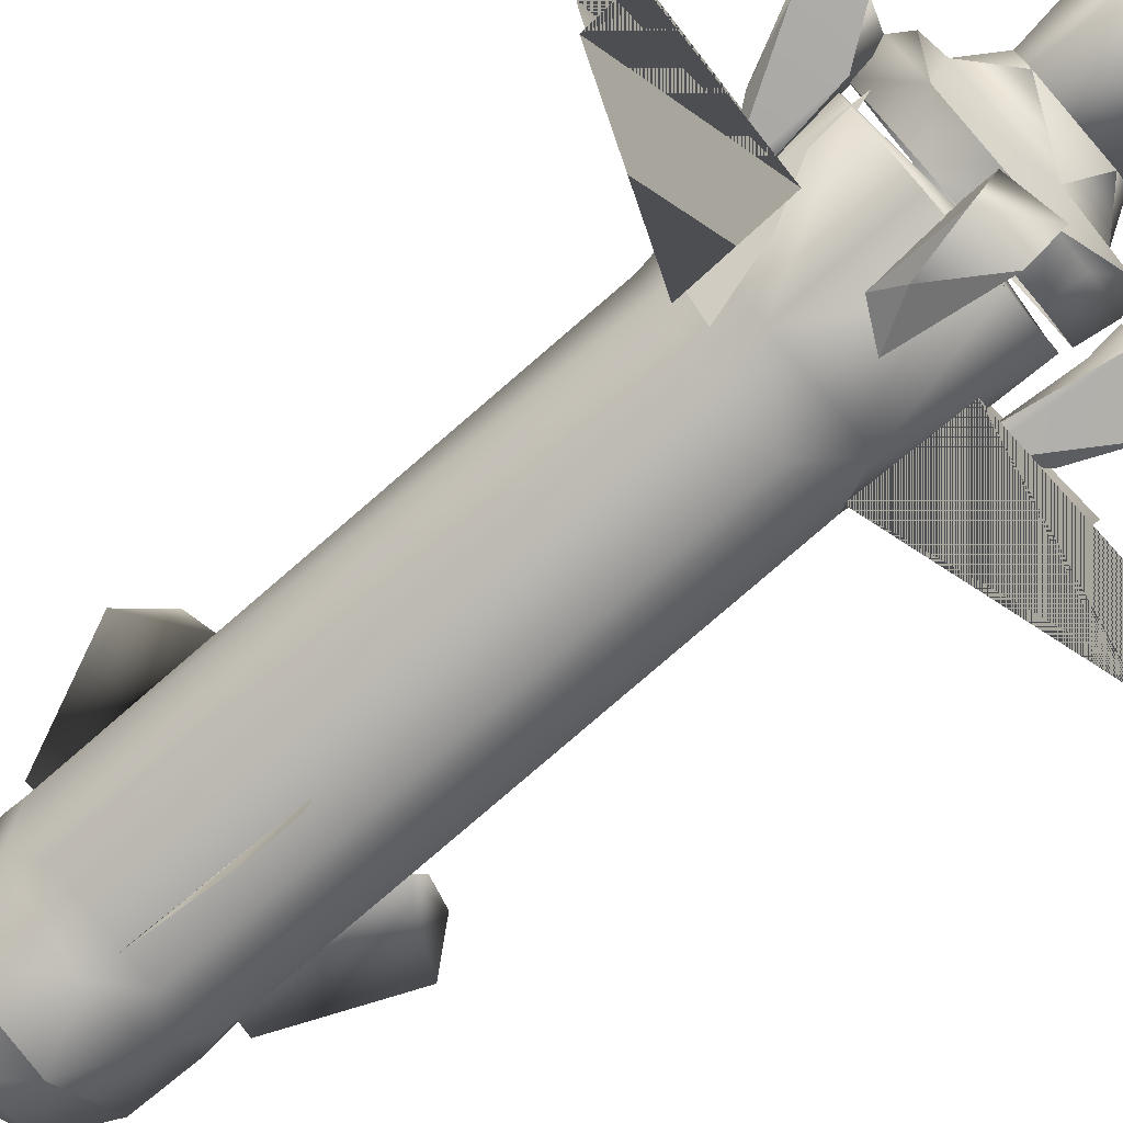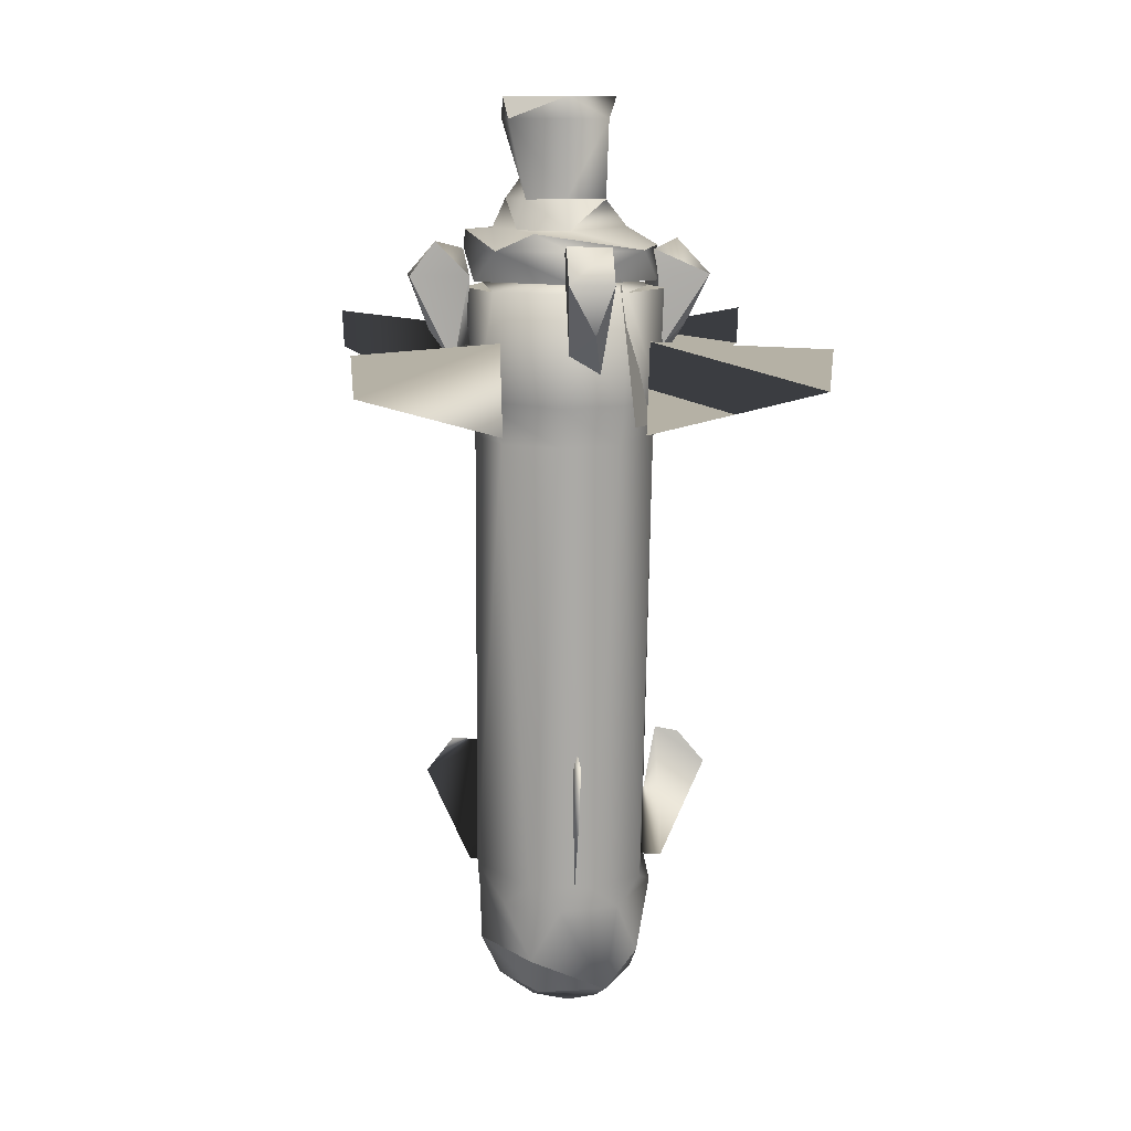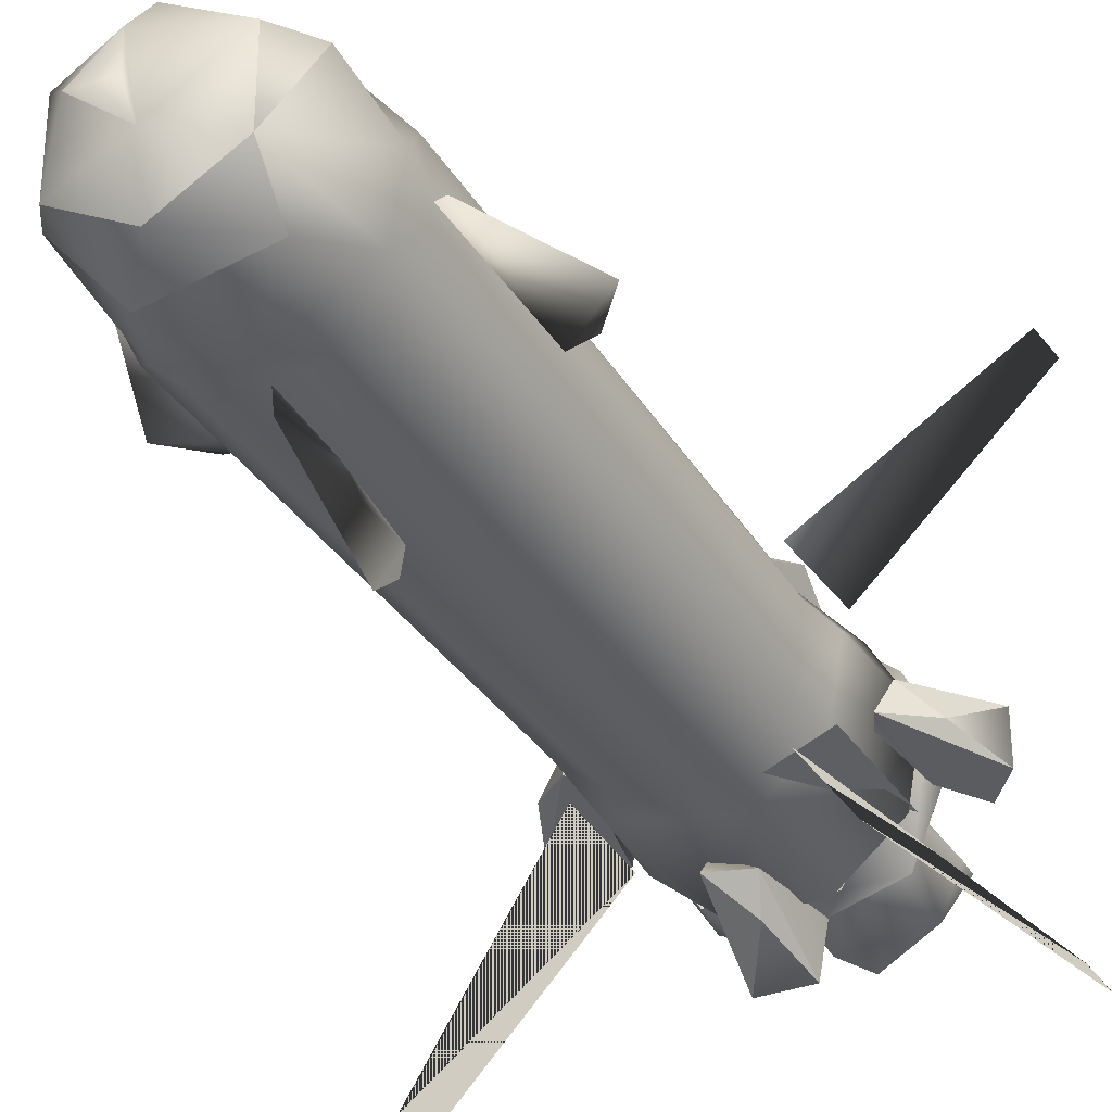
<metadata>
{"format":"obj","ext":"obj","renderer":"f3d","projection":"perspective","resolution":1024,"background":"white","views":[{"elev":-79.7,"azim":-49.4,"up":"+Y"},{"elev":11.9,"azim":-96.8,"up":"+Z"},{"elev":-32.9,"azim":-152.7,"up":"+Y"}]}
</metadata>
<code>
g fx_rocket_03
v -0.0003786 -0.18 -1.338
v -0.0003786 -0.2595 -1.156
v 0.006577 -0.1686 -1.088
v -0.0003786 -0.18 -1.338
v 0.006577 -0.1247 -1.335
v -0.2713 -0.0513 -0.2448
v -0.1764 -0.03881 -0.4041
v -0.231 -0.0238 -0.3336
v 0.2948 -0.03222 -0.2473
v 0.2577 -0.006697 -0.3418
v 0.195 -0.01796 -0.4033
v 0.04297 0.2797 -0.2451
v -0.01382 0.2457 -0.3401
v 0.02902 0.17 -0.3698
v -0.03581 0.2804 -0.2438
v -0.02786 0.2037 -0.3996
v -0.01382 0.2457 -0.3401
v -0.0334 -0.254 -0.2438
v -0.007567 -0.2142 -0.3332
v -0.02277 -0.1716 -0.3705
v 0.4117 0.3884 -0.4121
v 0.1539 0.1305 -0.3531
v 0.1496 0.1262 -0.5183
v 0.4117 0.3884 -0.4121
v 0.4149 0.3915 -0.342
v 0.4117 0.3884 -0.4121
v 0.1496 0.1262 -0.5183
v 0.1539 0.1305 -0.3531
v 0.4117 0.3884 -0.4121
v 0.4149 0.3915 -0.342
v -0.3913 -0.3893 -0.4121
v -0.1292 -0.1271 -0.5183
v -0.1335 -0.1315 -0.3531
v -0.3913 -0.3893 -0.4121
v -0.1335 -0.1315 -0.3531
v -0.1292 -0.1271 -0.5183
v -0.3913 0.3884 -0.4121
v -0.1292 0.1262 -0.5183
v -0.1335 0.1305 -0.3531
v -0.3913 0.3884 -0.4121
v -0.1335 0.1305 -0.3531
v -0.1292 0.1262 -0.5183
v 0.3895 -0.3893 -0.4121
v 0.1273 -0.1271 -0.5183
v 0.1317 -0.1315 -0.3531
v 0.3895 -0.3893 -0.4121
v 0.1317 -0.1315 -0.3531
v 0.1273 -0.1271 -0.5183
v -0.08717 0.007963 -0.109
v -0.06928 -0.06218 -0.1112
v -0.1226 0.007988 -0.1624
v -0.007567 -0.2142 -0.3332
v 0.03277 -0.1784 -0.4006
v -0.02277 -0.1716 -0.3705
v 0.04539 -0.2547 -0.2448
v 0.03277 -0.1784 -0.4006
v -0.007567 -0.2142 -0.3332
v -0.01382 0.2457 -0.3401
v -0.02786 0.2037 -0.3996
v 0.02902 0.17 -0.3698
v -0.0306 0.1745 -0.2434
v 0.02902 0.17 -0.3698
v -0.02707 0.1975 -0.3703
v 0.195 -0.01796 -0.4033
v 0.2577 -0.006697 -0.3418
v 0.2088 0.03747 -0.3701
v 0.2956 0.04656 -0.2462
v 0.2088 0.03747 -0.3701
v 0.2577 -0.006697 -0.3418
v -0.231 -0.0238 -0.3336
v -0.1764 -0.03881 -0.4041
v -0.1881 0.01685 -0.3705
v -0.2705 0.02748 -0.2438
v -0.231 -0.0238 -0.3336
v -0.1881 0.01685 -0.3705
v 0.01872 0.1096 0.06449
v -0.1023 0.007988 0.06449
v -0.03946 0.1054 0.0259
v 0.1222 -0.009038 -1.335
v 0.1662 -0.009038 -1.088
v 0.1488 -0.01599 -1.105
v -0.1159 -0.002198 -1.335
v -0.1599 -0.002198 -1.088
v -0.1425 0.004757 -1.105
v -0.008843 -0.003294 -1.618
v 0.0002991 0.06217 -1.607
v -0.02028 -0.05457 -1.607
v -0.02845 -0.1542 -0.1994
v 0.04021 -0.1488 -0.2447
v 0.04631 -0.208 -0.1843
v 0.03938 0.1801 -0.2002
v -0.0306 0.1745 -0.2434
v -0.03491 0.2339 -0.1831
v -0.1724 -0.1008 -0.4969
v -0.1568 -0.07411 -0.2408
v -0.08985 -0.1411 -0.5048
v 0.1972 0.04341 -0.1985
v 0.2508 0.04581 -0.1842
v 0.21 -0.03172 -0.1997
v -0.1881 0.01685 -0.3705
v -0.1764 -0.03881 -0.4041
v -0.1617 -0.03972 -0.37
v 0.195 -0.01796 -0.4033
v 0.2088 0.03747 -0.3701
v 0.1814 -0.01862 -0.3688
v 0.006577 -0.1686 -1.088
v -0.0003786 -0.2595 -1.156
v 0.006577 -0.2111 -1.098
v 0.1561 -0.08799 -0.2664
v 0.06185 -0.1671 -0.2664
v 0.1775 0.03323 -0.2664
v -0.3913 -0.3893 -0.4121
v -0.3945 -0.3924 -0.342
v -0.1335 -0.1315 -0.3531
v -0.3913 -0.3893 -0.4121
v -0.1335 -0.1315 -0.3531
v -0.3945 -0.3924 -0.342
v -0.3913 0.3884 -0.4121
v -0.1335 0.1305 -0.3531
v -0.3945 0.3915 -0.342
v -0.3913 0.3884 -0.4121
v -0.3945 0.3915 -0.342
v -0.1335 0.1305 -0.3531
v 0.3895 -0.3893 -0.4121
v 0.3926 -0.3924 -0.342
v 0.1317 -0.1315 -0.3531
v 0.3895 -0.3893 -0.4121
v 0.1317 -0.1315 -0.3531
v 0.3926 -0.3924 -0.342
v -0.02786 0.2037 -0.3996
v -0.02707 0.1975 -0.3703
v 0.02902 0.17 -0.3698
v -0.0306 0.1745 -0.2434
v -0.02707 0.1975 -0.3703
v -0.02786 0.2037 -0.3996
v -0.2246 -0.05223 -0.1843
v -0.2238 0.0259 -0.1832
v -0.1708 0.02253 -0.1994
v -0.06125 -0.1671 -0.2664
v -0.1555 -0.08799 -0.2664
v 0.06185 -0.1671 -0.2664
v 0.0002994 0.1819 -0.2664
v 0.116 0.1398 -0.2664
v -0.1154 0.1398 -0.2664
v -0.0003786 -0.18 -1.338
v 0.006577 -0.1247 -1.335
v 0.006577 -0.1686 -1.088
v -0.0003786 -0.18 -1.338
v -0.0003786 -0.2595 -1.156
v 0.006577 -0.2111 -1.098
v 0.0002991 0.1263 -1.559
v 0.108 0.06415 -1.559
v 0.0002992 0.16 -1.487
v 0.156 -0.02546 -1.487
v 0.108 -0.06018 -1.559
v 0.05436 -0.1465 -1.487
v 0.0002993 -0.1224 -1.559
v 0.08749 -0.007292 -0.109
v 0.1046 -0.0103 0.0259
v 0.04494 0.07729 -0.07679
v 0.0191 0.1118 0.0259
v 0.01872 0.1096 0.06449
v 0.1024 -0.009947 0.06449
v 0.05568 -0.1502 -0.5333
v 0.05661 -0.1527 -1.34
v -0.05508 -0.1502 -0.5333
v -0.1055 -0.1241 -1.34
v 0.0002992 -0.1585 -1.386
v -0.1399 -0.07898 -0.5333
v -0.149 -0.08421 -0.463
v -0.05866 -0.16 -0.463
v -0.1555 -0.08799 -0.2664
v -0.06125 -0.1671 -0.2664
v -0.1387 -0.07828 -1.386
v -0.1013 -0.1191 -1.487
v 0.05436 -0.1465 -1.487
v -0.1074 -0.06018 -1.559
v -0.1618 -0.02661 -1.34
v -0.1578 0.02986 -1.386
v -0.1366 0.08102 -1.487
v -0.1769 0.03323 -0.2664
v -0.1695 0.03192 -0.463
v -0.003673 0.006719 -0.2496
v 0.06185 -0.1671 -0.2664
v -0.1154 0.1398 -0.2664
v -0.1592 0.0301 -0.5333
v -0.05866 0.164 -0.463
v 0.0002994 0.1819 -0.2664
v -0.1423 0.08431 -1.34
v -0.1038 0.126 -0.5333
v 0.0002994 0.1639 -0.5333
v 0.0002992 0.1666 -1.34
v -0.1029 0.125 -1.386
v 0.0002992 0.1625 -1.386
v 0.0002992 0.16 -1.487
v 0.0191 0.1118 0.0259
v -0.06928 0.07815 -0.1112
v 0.04494 0.07729 -0.07679
v -0.03946 0.1054 0.0259
v 0.01872 0.1096 0.06449
v -0.08717 0.007963 -0.109
v -0.1045 0.007963 0.0259
v -0.1023 0.007988 0.06449
v -0.06604 -0.1535 -0.2516
v 0.04038 -0.1706 -0.1961
v 0.1011 -0.1352 -0.2516
v 0.1057 -0.1418 -0.1961
v 0.173 -0.02234 -0.2516
v 0.1454 -0.08413 -0.1657
v 0.1809 -0.02376 -0.1961
v 0.102 0.07886 -0.1624
v 0.1506 0.1129 -0.1961
v 0.1224 -0.01343 -0.1624
v 0.03057 0.1768 -0.1657
v 0.0008557 0.1315 -0.1624
v 0.01803 0.1057 -0.1112
v 0.08206 0.06491 -0.1112
v 0.1224 -0.01343 -0.1624
v 0.08206 0.06491 -0.1112
v 0.102 0.07886 -0.1624
v 0.08749 -0.007292 -0.109
v 0.04494 0.07729 -0.07679
v 0.01803 0.1057 -0.1112
v -0.003673 0.006719 -0.2496
v 0.1775 0.03323 -0.2664
v 0.06185 -0.1671 -0.2664
v 0.116 0.1398 -0.2664
v -0.1154 0.1398 -0.2664
v 0.1701 0.03192 -0.463
v 0.1561 -0.08799 -0.2664
v 0.05926 0.164 -0.463
v 0.0002994 0.1819 -0.2664
v -0.05866 0.164 -0.463
v 0.0002994 0.1639 -0.5333
v 0.1044 0.126 -0.5333
v 0.0002992 0.1666 -1.34
v 0.1111 -0.1301 -0.463
v 0.06185 -0.1671 -0.2664
v 0.1061 0.1281 -1.34
v 0.0002992 0.1625 -1.386
v 0.1598 0.0301 -0.5333
v 0.1035 0.125 -1.386
v 0.0002992 0.16 -1.487
v 0.108 0.06415 -1.559
v 0.1624 0.03057 -1.34
v 0.1584 -0.02589 -1.386
v 0.156 -0.02546 -1.487
v 0.1405 -0.07898 -0.5333
v -0.05866 -0.16 -0.463
v -0.06125 -0.1671 -0.2664
v 0.05568 -0.1502 -0.5333
v -0.05508 -0.1502 -0.5333
v 0.1429 -0.08034 -1.34
v 0.05661 -0.1527 -1.34
v 0.1035 -0.121 -1.386
v 0.05436 -0.1465 -1.487
v 0.0002992 -0.1585 -1.386
v -0.02028 -0.05457 -1.607
v -0.1074 -0.06018 -1.559
v 0.0002993 -0.1224 -1.559
v -0.1074 0.06415 -1.559
v 0.0002991 0.06217 -1.607
v 0.0002991 0.1263 -1.559
v 0.1024 -0.009947 0.06449
v -0.1023 0.007988 0.06449
v 0.01872 0.1096 0.06449
v 0.02313 -0.09275 0.06449
v 0.02753 -0.1126 -0.1624
v -0.06928 -0.06218 -0.1112
v 0.05769 -0.07329 -0.1112
v 0.08749 -0.007292 -0.109
v 0.1224 -0.01343 -0.1624
v 0.04297 0.2797 -0.2451
v 0.02902 0.17 -0.3698
v 0.03872 0.1869 -0.2482
v 0.03938 0.1801 -0.2002
v 0.03872 0.1869 -0.2482
v 0.02902 0.17 -0.3698
v -0.0306 0.1745 -0.2434
v 0.03938 0.1801 -0.2002
v -0.0334 -0.254 -0.2438
v -0.02277 -0.1716 -0.3705
v -0.02923 -0.1612 -0.2473
v -0.02845 -0.1542 -0.1994
v -0.06604 -0.1535 -0.2516
v -0.1285 -0.1214 -0.1961
v 0.04038 -0.1706 -0.1961
v -0.174 0.007988 -0.2516
v -0.182 0.007963 -0.1961
v -0.1575 0.07361 -0.1657
v 0.2948 -0.03222 -0.2473
v 0.195 -0.01796 -0.4033
v 0.21 -0.03172 -0.1997
v 0.1814 -0.01862 -0.3688
v 0.02753 -0.1126 -0.1624
v -0.1226 0.007988 -0.1624
v -0.06928 -0.06218 -0.1112
v -0.1285 -0.1214 -0.1961
v 0.04038 -0.1706 -0.1961
v -0.08717 0.007963 -0.109
v -0.07364 -0.06654 0.0259
v -0.06928 -0.06218 -0.1112
v -0.1045 0.007963 0.0259
v -0.1023 0.007988 0.06449
v 0.02313 -0.09275 0.06449
v 0.03106 0.1796 -0.1979
v -0.06604 0.1695 -0.2516
v 0.09474 0.1555 -0.2516
v -0.1285 0.1373 -0.1961
v 0.03057 0.1768 -0.1657
v -0.174 0.007988 -0.2516
v -0.182 0.007963 -0.1961
v -0.1575 0.07361 -0.1657
v -0.0334 -0.254 -0.2438
v -0.02845 -0.1542 -0.1994
v 0.04631 -0.208 -0.1843
v 0.04539 -0.2547 -0.2448
v -0.007567 -0.2142 -0.3332
v -0.1648 0.02033 -0.2438
v -0.1881 0.01685 -0.3705
v -0.1617 -0.03972 -0.37
v -0.2705 0.02748 -0.2438
v -0.2238 0.0259 -0.1832
v -0.1708 0.02253 -0.1994
v 0.2026 0.04408 -0.2467
v 0.1814 -0.01862 -0.3688
v 0.2088 0.03747 -0.3701
v 0.2956 0.04656 -0.2462
v 0.2508 0.04581 -0.1842
v 0.1972 0.04341 -0.1985
v 0.1814 -0.01862 -0.3688
v 0.2026 0.04408 -0.2467
v 0.21 -0.03172 -0.1997
v 0.1972 0.04341 -0.1985
v -0.231 -0.0238 -0.3336
v -0.2705 0.02748 -0.2438
v -0.2713 -0.0513 -0.2448
v -0.2246 -0.05223 -0.1843
v -0.2238 0.0259 -0.1832
v 0.04021 -0.1488 -0.2447
v 0.03381 -0.1451 -0.37
v 0.03277 -0.1784 -0.4006
v 0.04539 -0.2547 -0.2448
v 0.04631 -0.208 -0.1843
v -0.03581 0.2804 -0.2438
v -0.0306 0.1745 -0.2434
v -0.02786 0.2037 -0.3996
v -0.03491 0.2339 -0.1831
v 0.04297 0.2797 -0.2451
v 0.03938 0.1801 -0.2002
v -0.03491 0.2339 -0.1831
v -0.03581 0.2804 -0.2438
v -0.01382 0.2457 -0.3401
v -0.02028 -0.05457 -1.607
v 0.0002993 -0.1224 -1.559
v 0.108 -0.06018 -1.559
v 0.05957 0.01243 -1.607
v 0.108 0.06415 -1.559
v 0.0002991 0.06217 -1.607
v 0.0002991 0.1263 -1.559
v -0.1575 0.07361 -0.1657
v -0.1226 0.007988 -0.1624
v -0.1285 -0.1214 -0.1961
v -0.08648 0.09535 -0.1624
v -0.1285 0.1373 -0.1961
v 0.0008557 0.1315 -0.1624
v 0.03057 0.1768 -0.1657
v 0.01803 0.1057 -0.1112
v 0.05769 -0.07329 -0.1112
v 0.1224 -0.01343 -0.1624
v 0.02753 -0.1126 -0.1624
v 0.1454 -0.08413 -0.1657
v 0.04038 -0.1706 -0.1961
v 0.1506 0.1129 -0.1961
v -0.1617 -0.03972 -0.37
v -0.1784 -0.04877 -0.2483
v -0.1648 0.02033 -0.2438
v -0.1708 0.02253 -0.1994
v -0.2246 -0.05223 -0.1843
v -0.1784 -0.04877 -0.2483
v -0.2713 -0.0513 -0.2448
v -0.2246 -0.05223 -0.1843
v -0.1764 -0.03881 -0.4041
v -0.1617 -0.03972 -0.37
v 0.2956 0.04656 -0.2462
v 0.21 -0.03172 -0.1997
v 0.2508 0.04581 -0.1842
v 0.2948 -0.03222 -0.2473
v 0.2577 -0.006697 -0.3418
v 0.04021 -0.1488 -0.2447
v -0.02845 -0.1542 -0.1994
v -0.02923 -0.1612 -0.2473
v 0.03381 -0.1451 -0.37
v -0.02277 -0.1716 -0.3705
v 0.03277 -0.1784 -0.4006
v 0.1506 0.1129 -0.1961
v 0.03057 0.1768 -0.1657
v 0.03106 0.1796 -0.1979
v 0.09474 0.1555 -0.2516
v 0.173 -0.02234 -0.2516
v 0.1809 -0.02376 -0.1961
v 0.1454 -0.08413 -0.1657
v -0.06928 0.07815 -0.1112
v -0.08717 0.007963 -0.109
v -0.1226 0.007988 -0.1624
v -0.08648 0.09535 -0.1624
v 0.01803 0.1057 -0.1112
v 0.04494 0.07729 -0.07679
v 0.002907 0.2584 -1.156
v 0.01682 0.1502 -1.105
v 0.009863 0.21 -1.098
v 0.01682 0.1789 -1.338
v 0.009863 0.1235 -1.335
v 0.01682 0.1502 -1.105
v 0.002907 0.2584 -1.156
v 0.009863 0.21 -1.098
v 0.01682 0.1789 -1.338
v 0.009863 0.1235 -1.335
v -0.1013 -0.1191 -1.487
v 0.0002993 -0.1224 -1.559
v -0.1074 -0.06018 -1.559
v 0.05436 -0.1465 -1.487
v -0.008843 -0.003294 -1.618
v -0.02028 -0.05457 -1.607
v 0.05957 0.01243 -1.607
v 0.0002991 0.06217 -1.607
v 0.2086 -0.009038 -1.098
v 0.1488 -0.01599 -1.105
v 0.1662 -0.009038 -1.088
v 0.257 -0.01599 -1.156
v 0.1776 -0.01599 -1.338
v 0.1222 -0.009038 -1.335
v 0.1662 -0.009038 -1.088
v 0.257 -0.01599 -1.156
v 0.2086 -0.009038 -1.098
v 0.1776 -0.01599 -1.338
v 0.1222 -0.009038 -1.335
v -0.2023 -0.002198 -1.098
v -0.1425 0.004757 -1.105
v -0.1599 -0.002198 -1.088
v -0.2507 0.004757 -1.156
v -0.1713 0.004757 -1.338
v -0.1159 -0.002198 -1.335
v -0.1599 -0.002198 -1.088
v -0.2507 0.004757 -1.156
v -0.2023 -0.002198 -1.098
v -0.1713 0.004757 -1.338
v -0.1159 -0.002198 -1.335
v -0.1366 0.08102 -1.487
v -0.1074 -0.06018 -1.559
v -0.1074 0.06415 -1.559
v 0.0002992 0.16 -1.487
v 0.0002991 0.1263 -1.559
v 0.06123 -0.07834 0.0259
v 0.02313 -0.09275 0.06449
v 0.1024 -0.009947 0.06449
v 0.1046 -0.0103 0.0259
v -0.07364 -0.06654 0.0259
v 0.08749 -0.007292 -0.109
v -0.06928 -0.06218 -0.1112
g fx_rocket_03_0
f 3 2 1
f 5 3 4
f 8 7 6
f 11 10 9
f 14 13 12
f 17 16 15
f 20 19 18
f 23 22 21
f 22 25 24
f 28 27 26
f 30 28 29
f 33 32 31
f 36 35 34
f 39 38 37
f 42 41 40
f 45 44 43
f 48 47 46
f 51 50 49
f 54 53 52
f 57 56 55
f 60 59 58
f 63 62 61
f 66 65 64
f 69 68 67
f 72 71 70
f 75 74 73
f 78 77 76
f 81 80 79
f 84 83 82
f 87 86 85
f 90 89 88
f 93 92 91
f 96 95 94
f 99 98 97
f 102 101 100
f 105 104 103
f 108 107 106
f 111 110 109
f 114 113 112
f 117 116 115
f 120 119 118
f 123 122 121
f 126 125 124
f 129 128 127
f 132 131 130
f 135 134 133
f 138 137 136
f 141 140 139
f 144 143 142
f 147 146 145
f 149 147 148
f 150 147 149
f 153 152 151
f 155 152 154
f 154 156 155
f 157 155 156
f 160 159 158
f 159 160 161
f 161 162 159
f 163 159 162
f 166 165 164
f 165 166 167
f 165 167 168
f 169 167 166
f 169 166 170
f 171 170 166
f 170 171 172
f 173 172 171
f 174 168 167
f 168 174 175
f 175 176 168
f 177 175 174
f 167 178 174
f 167 169 178
f 174 179 177
f 179 174 178
f 180 177 179
f 172 181 170
f 170 182 169
f 182 170 181
f 181 172 183
f 172 184 183
f 185 181 183
f 181 185 182
f 186 178 169
f 186 169 182
f 187 182 185
f 182 187 186
f 185 188 187
f 178 189 179
f 178 186 189
f 190 186 187
f 190 189 186
f 191 190 187
f 191 192 190
f 189 190 192
f 193 179 189
f 189 192 193
f 179 193 180
f 194 193 192
f 193 194 180
f 195 180 194
f 198 197 196
f 199 196 197
f 196 199 200
f 197 201 199
f 202 199 201
f 203 199 202
f 206 205 204
f 207 205 206
f 206 208 207
f 209 205 207
f 210 207 208
f 207 210 209
f 213 212 211
f 214 211 212
f 211 214 215
f 215 216 211
f 217 211 216
f 220 219 218
f 218 219 221
f 219 222 221
f 223 222 219
f 226 225 224
f 225 227 224
f 227 228 224
f 227 225 229
f 225 230 229
f 229 231 227
f 232 227 231
f 231 233 232
f 233 231 234
f 235 234 231
f 231 229 235
f 235 236 234
f 237 229 230
f 230 238 237
f 236 235 239
f 236 239 240
f 241 235 229
f 229 237 241
f 241 239 235
f 242 240 239
f 240 242 243
f 244 243 242
f 239 241 245
f 239 245 242
f 242 246 244
f 246 242 245
f 247 244 246
f 248 245 241
f 248 241 237
f 249 237 238
f 238 250 249
f 237 249 251
f 251 248 237
f 252 251 249
f 245 248 253
f 251 253 248
f 245 253 246
f 253 251 254
f 246 255 247
f 255 246 253
f 253 254 255
f 256 247 255
f 257 255 254
f 255 257 256
f 260 259 258
f 259 261 258
f 262 258 261
f 261 263 262
f 266 265 264
f 267 264 265
f 270 269 268
f 271 269 270
f 272 271 270
f 275 274 273
f 276 275 273
f 279 278 277
f 277 280 279
f 283 282 281
f 284 283 281
f 287 286 285
f 285 286 288
f 289 288 286
f 290 289 286
f 293 292 291
f 294 292 293
f 297 296 295
f 296 298 295
f 299 295 298
f 302 301 300
f 303 300 301
f 301 304 303
f 304 301 305
f 308 307 306
f 309 306 307
f 306 309 310
f 307 311 309
f 312 309 311
f 309 312 313
f 316 315 314
f 317 316 314
f 317 314 318
f 321 320 319
f 319 320 322
f 323 319 322
f 324 319 323
f 327 326 325
f 327 325 328
f 329 328 325
f 330 329 325
f 333 332 331
f 332 333 334
f 337 336 335
f 337 338 336
f 339 336 338
f 342 341 340
f 342 340 343
f 344 343 340
f 347 346 345
f 348 345 346
f 351 350 349
f 352 351 349
f 352 349 353
f 356 355 354
f 354 357 356
f 358 356 357
f 357 359 358
f 360 358 359
f 363 362 361
f 362 364 361
f 365 361 364
f 364 366 365
f 367 365 366
f 366 364 368
f 371 370 369
f 370 371 372
f 373 372 371
f 374 370 372
f 377 376 375
f 377 378 376
f 379 376 378
f 382 381 380
f 383 380 381
f 383 384 380
f 387 386 385
f 388 385 386
f 388 389 385
f 392 391 390
f 390 393 392
f 393 394 392
f 393 395 394
f 398 397 396
f 396 399 398
f 399 396 400
f 401 400 396
f 402 401 396
f 405 404 403
f 406 405 403
f 403 407 406
f 407 403 408
f 411 410 409
f 409 410 412
f 410 413 412
f 416 415 414
f 414 415 417
f 418 414 417
f 421 420 419
f 422 419 420
f 425 424 423
f 426 425 423
f 429 428 427
f 427 428 430
f 430 428 431
f 428 432 431
f 435 434 433
f 433 434 436
f 437 433 436
f 440 439 438
f 438 439 441
f 441 439 442
f 439 443 442
f 446 445 444
f 444 445 447
f 448 444 447
f 451 450 449
f 449 452 451
f 453 451 452
f 456 455 454
f 454 457 456
f 454 455 458
f 457 454 459
f 458 460 454
f 460 459 454

</code>
